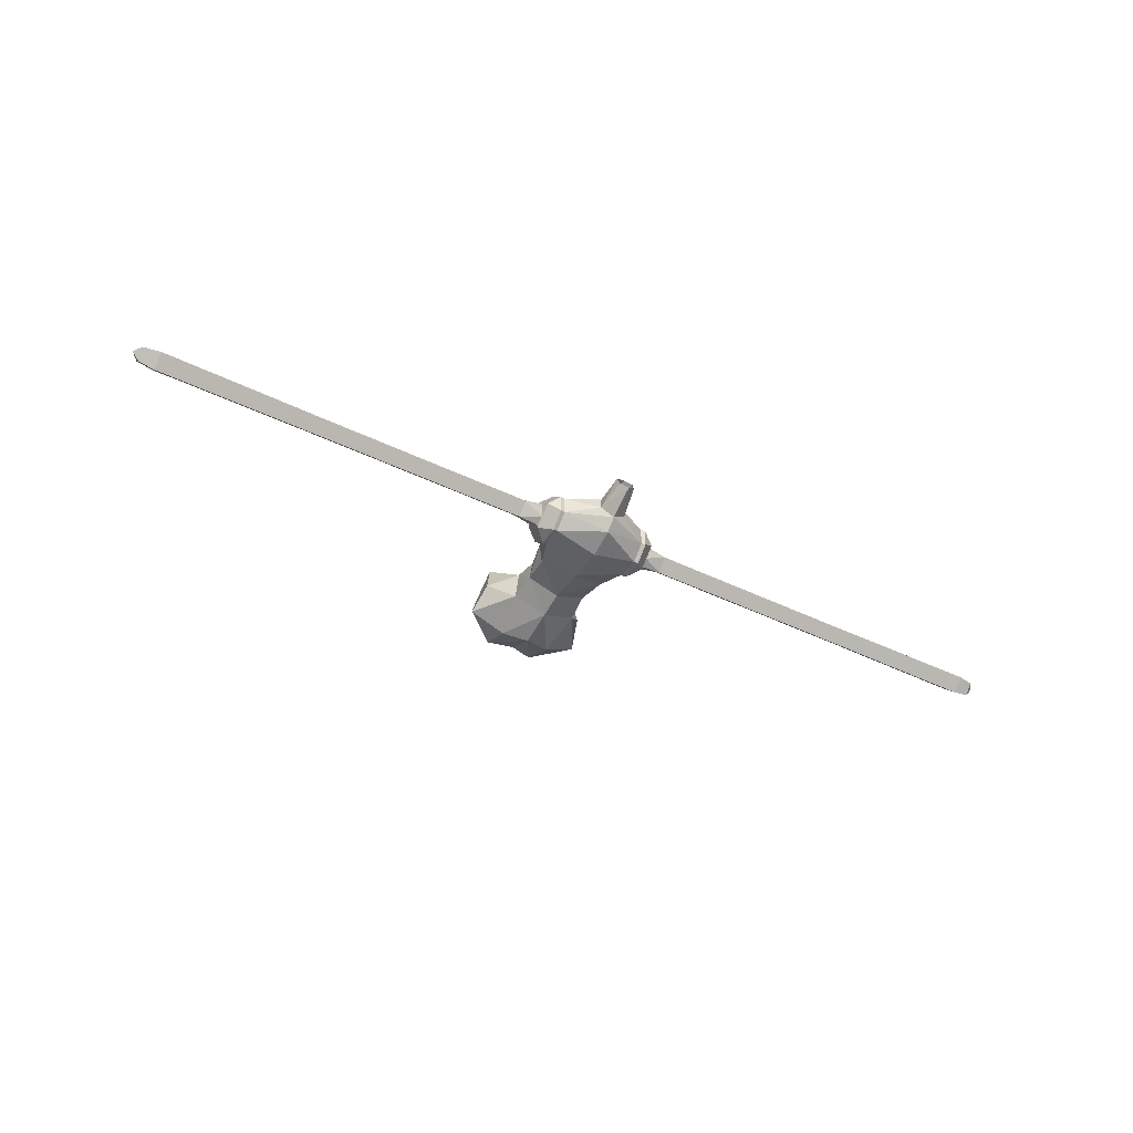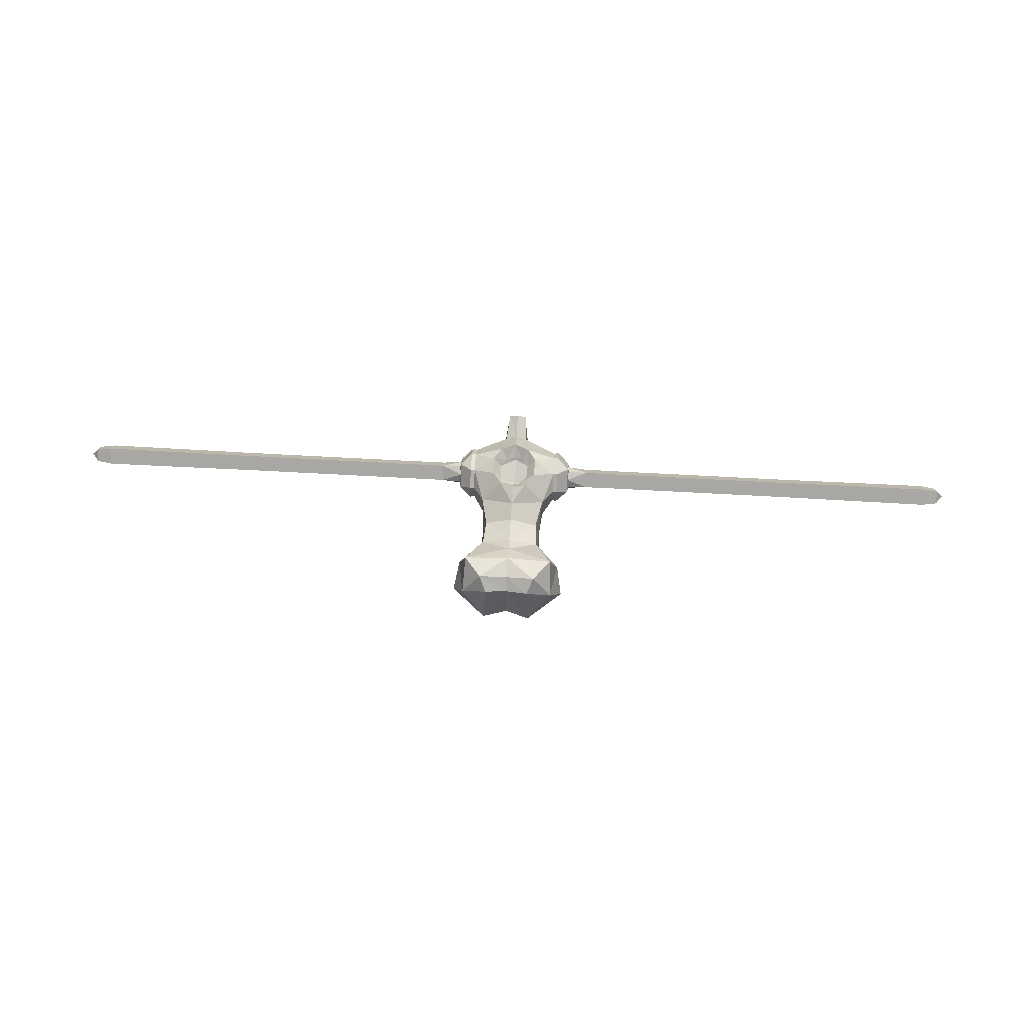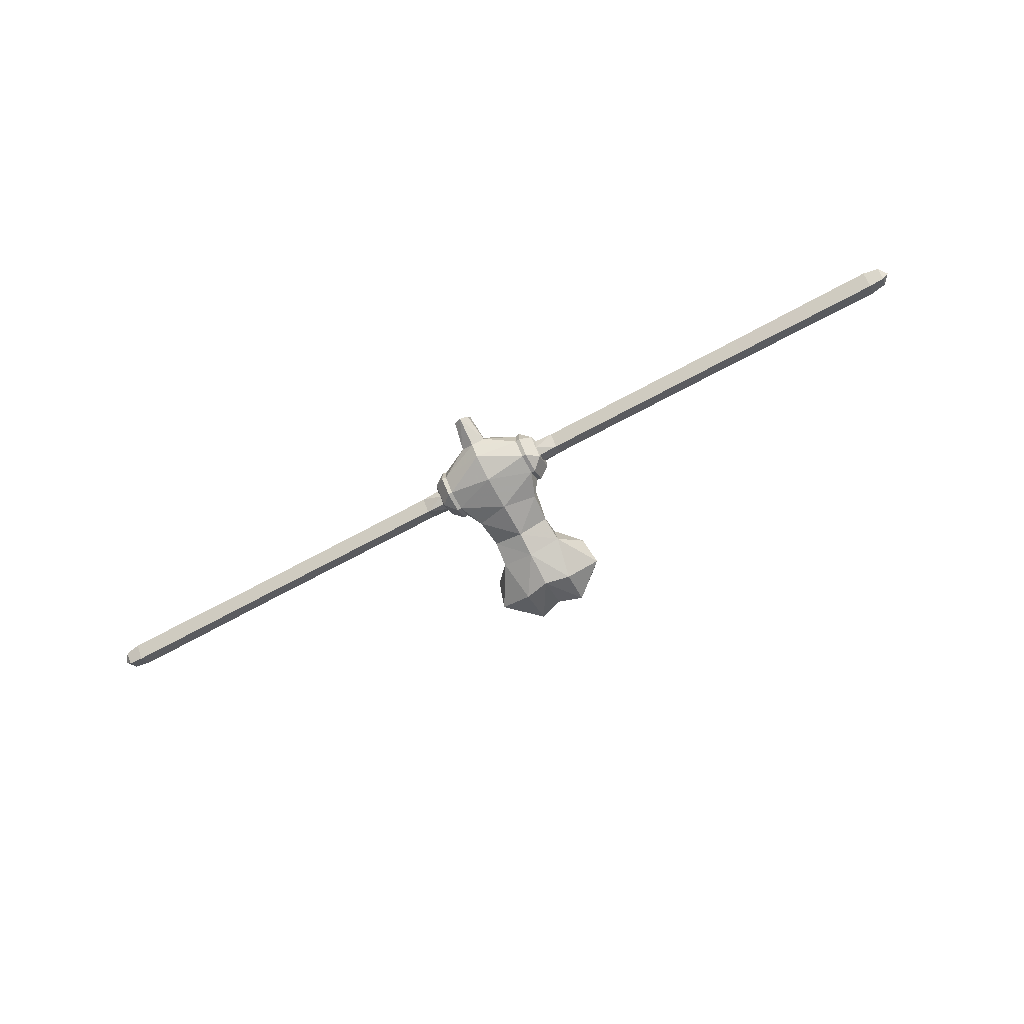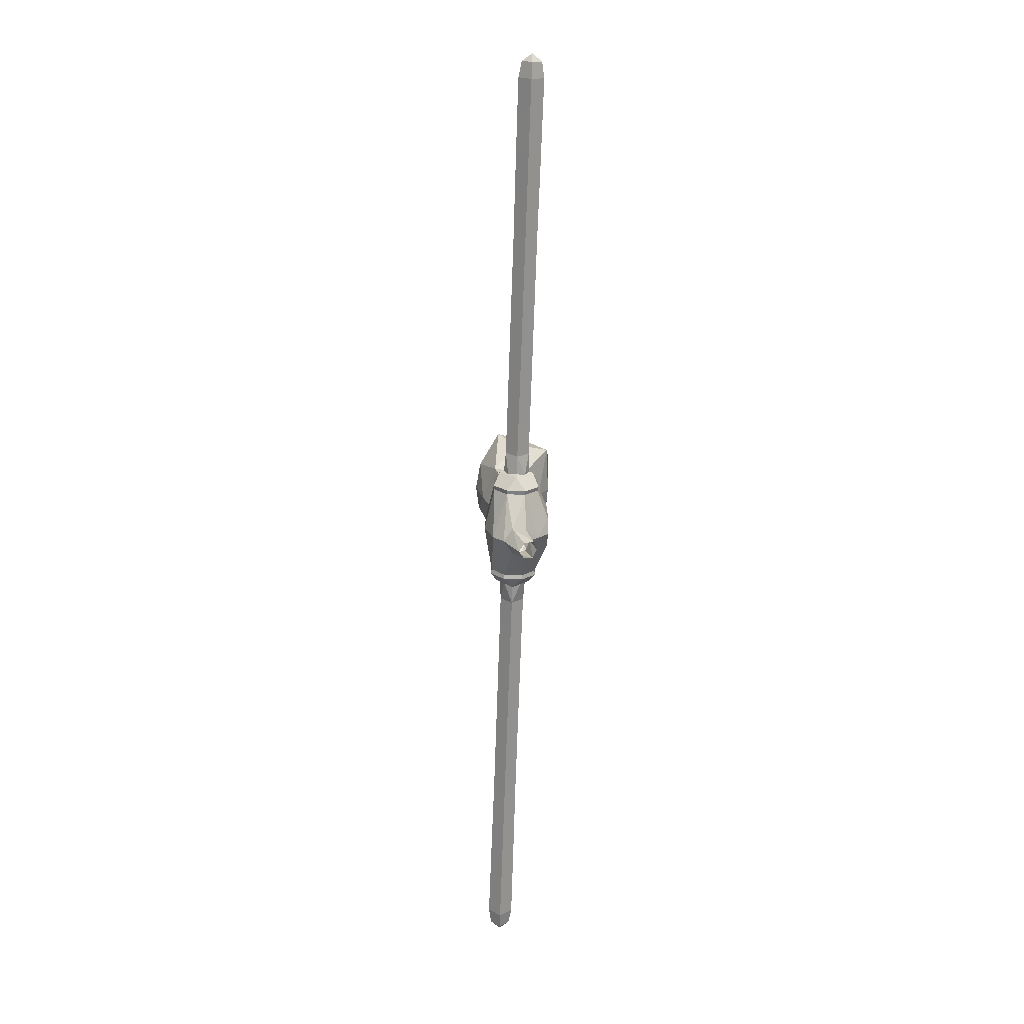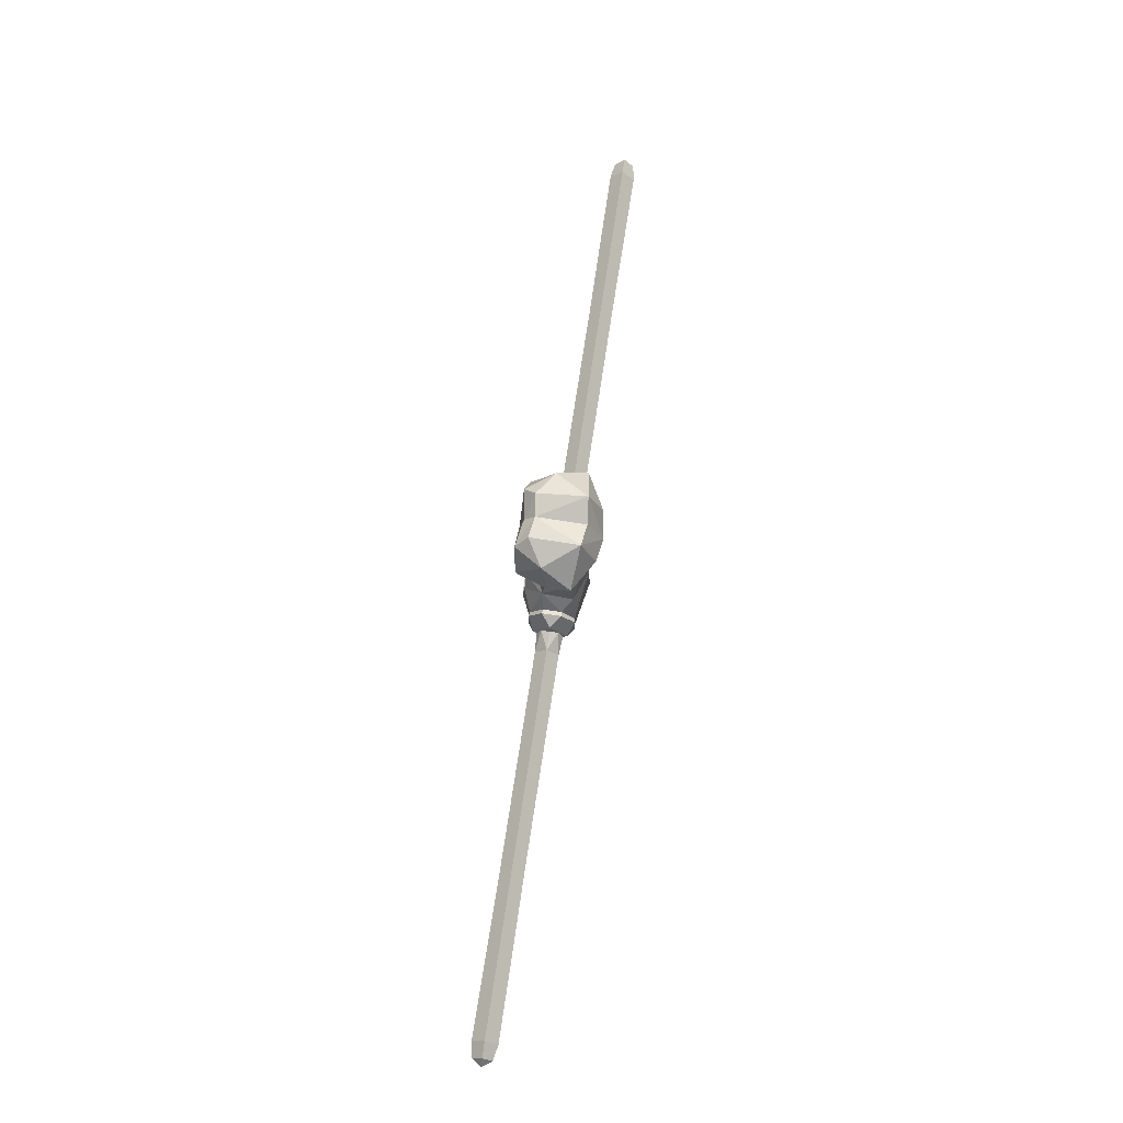
<metadata>
{"format":"obj","ext":"obj","renderer":"f3d","projection":"perspective","resolution":1024,"background":"white","views":[{"elev":-43.1,"azim":149.9,"up":"+Y"},{"elev":59.6,"azim":3.4,"up":"+Y"},{"elev":-70.2,"azim":-151.7,"up":"+Y"},{"elev":-70.9,"azim":88.0,"up":"+Z"},{"elev":70.5,"azim":-81.5,"up":"+Z"}]}
</metadata>
<code>
o deoxys_sp
v 0.9362 -0.5341 -11.42
v 0 -0.8341 -11.66
v 0.4086 0.9455 -12.82
v -7e-06 0.9642 -12.99
v 0.2253 0.6922 -12.62
v 0.4142 0.6642 -12.37
v -2e-05 0.6975 -12.68
v -0.9362 -0.5341 -11.42
v -0.4086 0.9455 -12.82
v -0.4142 0.6642 -12.37
v -0.2253 0.6922 -12.62
v 1.223 -0.6197 -12.19
v 1.223 0.2567 -13.17
v 1.223 -0.6197 -12.76
v 1.223 0.6197 -12.76
v 1.223 -0.2567 -13.17
v 1.223 -0.2567 -11.78
v 1.223 0.6197 -12.19
v 1.223 0.2567 -11.78
v 1.342 -0.2657 -13.2
v 1.342 0.2657 -13.2
v 1.342 -0.6414 -12.77
v 1.342 0.6414 -12.77
v 1.342 -0.2657 -11.75
v 1.342 -0.6414 -12.18
v 1.342 0.6414 -12.18
v 1.342 0.2657 -11.75
v 1.639 -0.5516 -8.63
v 0.7097 -1.073 -8.776
v 1.265 0.9478 -8.906
v 1.489 0.05152 -9.224
v 1.314 0.259 -8.132
v 0.673 -0.6682 -7.8
v 0.6109 0.6914 -7.923
v 0.8008 1.023 -8.257
v 0 1.033 -8.914
v 0 0.6112 -8.016
v 0 0.9028 -8.33
v 0 -0.7465 -8.054
v 1.663 0 -13
v 1.663 -0.4707 -12.47
v 1.663 0.4707 -12.47
v 1.663 -1e-06 -11.95
v 1.808 0 -12.47
v 1.663 -0.2383 -12.71
v 1.68 0 -12.82
v 1.663 0.2383 -12.71
v 1.68 0.3622 -12.47
v 1.663 -0.2383 -12.24
v 1.68 -0.3622 -12.47
v 1.663 0.2383 -12.24
v 1.68 0 -12.12
v -1.223 -0.6197 -12.19
v -1.223 0.2567 -13.17
v -1.223 -0.6197 -12.76
v -1.223 0.6197 -12.76
v -1.223 -0.2567 -13.17
v -1.223 -0.2567 -11.78
v -1.223 0.6197 -12.19
v -1.223 0.2567 -11.78
v -1.342 0.2657 -13.2
v -1.342 -0.2657 -13.2
v -1.342 -0.6414 -12.77
v -1.342 0.6414 -12.77
v -1.342 -0.6414 -12.18
v -1.342 -0.2657 -11.75
v -1.342 0.6414 -12.18
v -1.342 0.2657 -11.75
v -0.7097 -1.073 -8.776
v -1.639 -0.5516 -8.63
v -1.265 0.9478 -8.906
v -1.314 0.259 -8.132
v -1.489 0.05152 -9.224
v -0.673 -0.6682 -7.8
v -0.6109 0.6914 -7.923
v -0.8008 1.023 -8.257
v -1.663 -1e-06 -13
v -1.663 -0.4707 -12.47
v -1.663 0.4707 -12.47
v -1.663 -1e-06 -11.95
v -1.808 -1e-06 -12.47
v -1.68 0 -12.82
v -1.663 -0.2383 -12.71
v -1.68 0.3622 -12.47
v -1.663 0.2383 -12.71
v -1.68 -0.3622 -12.47
v -1.663 -0.2383 -12.24
v -1.68 0 -12.12
v -1.663 0.2383 -12.24
v 9.644 0.3325 -12.47
v 9.644 0 -12.8
v 10.76 0 -12.81
v 10.76 -0.3391 -12.47
v 9.644 -0.3325 -12.47
v 10.76 0.3391 -12.47
v 10.76 0 -12.14
v 9.644 0 -12.15
v 8.469 0 -12.79
v 8.469 0.3243 -12.47
v 8.469 -0.3243 -12.47
v 7.306 -0.3243 -12.47
v 7.306 0 -12.79
v 8.469 0 -12.16
v 7.306 0 -12.16
v 7.306 0.3243 -12.47
v 13.15 -0.2703 -12.47
v 13.15 0 -12.74
v 13.35 0 -12.47
v 13.15 0 -12.21
v 13.15 0.2703 -12.47
v 12.72 -0.3466 -12.47
v 12.72 0 -12.81
v 11.79 -0.3425 -12.47
v 11.79 0 -12.81
v 12.72 0 -12.13
v 11.79 0 -12.14
v 12.72 0.3466 -12.47
v 11.79 0.3425 -12.47
v 6.274 -0.3243 -12.47
v 6.274 0 -12.79
v 5.243 -0.3243 -12.47
v 5.243 0 -12.79
v 6.274 0 -12.16
v 5.243 0 -12.16
v 5.243 0.3243 -12.47
v 6.274 0.3243 -12.47
v 4.211 -0.3243 -12.47
v 4.211 0 -12.79
v 3.159 -0.3243 -12.47
v 3.159 0 -12.79
v 4.211 0.3243 -12.47
v 3.159 0.3243 -12.47
v 4.211 0 -12.16
v 3.159 0 -12.16
v 2.235 0 -12.8
v 2.235 0.3283 -12.47
v 2.235 -0.3283 -12.47
v 2.235 0 -12.15
v -8.469 0.3243 -12.47
v -8.469 3e-06 -12.79
v -8.469 -0.3243 -12.47
v -7.306 2e-06 -12.79
v -7.306 -0.3243 -12.47
v -8.469 3e-06 -12.16
v -7.306 3e-06 -12.16
v -7.306 0.3243 -12.47
v -9.644 3e-06 -12.8
v -9.644 0.3325 -12.47
v -10.76 -0.3391 -12.47
v -10.76 3e-06 -12.81
v -9.644 -0.3325 -12.47
v -10.76 0.3391 -12.47
v -10.76 4e-06 -12.14
v -9.644 3e-06 -12.15
v -13.15 4e-06 -12.74
v -13.15 -0.2703 -12.47
v -13.35 5e-06 -12.47
v -13.15 5e-06 -12.21
v -13.15 0.2703 -12.47
v -12.72 4e-06 -12.81
v -12.72 -0.3466 -12.47
v -11.79 4e-06 -12.81
v -11.79 -0.3425 -12.47
v -12.72 4e-06 -12.13
v -11.79 4e-06 -12.14
v -12.72 0.3466 -12.47
v -11.79 0.3425 -12.47
v -6.274 2e-06 -12.79
v -6.274 -0.3243 -12.47
v -5.243 2e-06 -12.79
v -5.243 -0.3243 -12.47
v -6.274 2e-06 -12.16
v -5.243 2e-06 -12.16
v -5.243 0.3243 -12.47
v -6.274 0.3243 -12.47
v -4.211 1e-06 -12.79
v -4.211 -0.3243 -12.47
v -3.159 1e-06 -12.79
v -3.159 -0.3243 -12.47
v -3.159 0.3243 -12.47
v -4.211 0.3243 -12.47
v -4.211 1e-06 -12.16
v -3.159 1e-06 -12.16
v -2.235 0 -12.8
v -2.235 0.3283 -12.47
v -2.235 -0.3283 -12.47
v -2.235 1e-06 -12.15
v 0.8111 0.27 -9.857
v 0.9211 -0.6129 -9.881
v 0 -0.9492 -9.927
v 0 0.5612 -9.799
v 0 0.7461 -9.397
v 0 -1.178 -8.954
v -0.9211 -0.6129 -9.881
v -0.8111 0.27 -9.857
v 0.8607 -0.4229 -10.58
v 0 -0.7563 -10.61
v 0.6462 0.9156 -12.47
v 0.7598 0.177 -10.57
v 0 0.6235 -11.06
v 0.9276 0.3207 -11.33
v 0.3611 0.8414 -11.63
v -9e-06 0.8441 -11.49
v 0.1667 0.6142 -11.78
v 0.3942 0.6259 -12.02
v 0.6224 0.8574 -11.98
v -1.6e-05 0.6135 -11.74
v 0 0.4801 -10.56
v -0.8607 -0.4229 -10.58
v -0.6462 0.9156 -12.47
v -0.7598 0.177 -10.57
v -0.3611 0.8414 -11.63
v -0.9276 0.3207 -11.33
v -0.1667 0.6142 -11.78
v -0.6224 0.8574 -11.98
v -0.3942 0.6259 -12.02
v 0 0.6753 -13.34
v 0 -0.8625 -12.67
v 0 -0.6084 -13.42
v 0.3121 0.3138 -13.6
v 0 -0.3066 -13.72
v 0.3644 -0.06722 -13.66
v 0 0.4284 -13.6
v -0.3121 0.3138 -13.6
v -0.3644 -0.06722 -13.66
v 0.2404 0.5218 -14.33
v 1.3e-05 0.6248 -14.28
v 1.3e-05 0.1191 -14.52
v 0.2209 0.2653 -14.44
v -0.2404 0.5218 -14.33
v -0.2208 0.2653 -14.44
f 190 196 189
f 190 197 196
f 194 197 190
f 194 209 197
f 3 15 13
f 217 3 13
f 56 9 217
f 54 56 217
f 15 3 198
f 227 220 226
f 227 223 220
f 230 223 227
f 230 224 223
f 30 35 32
f 38 34 35
f 38 37 34
f 76 37 38
f 76 75 37
f 20 21 40
f 22 40 41
f 22 20 40
f 14 20 22
f 14 16 20
f 21 42 40
f 21 23 42
f 13 23 21
f 13 15 23
f 24 41 43
f 24 25 41
f 17 25 24
f 17 12 25
f 25 22 41
f 42 23 26
f 26 43 42
f 26 27 43
f 18 27 26
f 18 19 27
f 27 24 43
f 20 16 13
f 21 20 13
f 27 19 17
f 24 27 17
f 23 15 18
f 26 23 18
f 25 12 14
f 22 25 14
f 210 9 56
f 72 76 71
f 77 61 62
f 62 78 77
f 62 63 78
f 57 63 62
f 57 55 63
f 64 77 79
f 64 61 77
f 56 61 64
f 56 54 61
f 65 80 78
f 65 66 80
f 53 66 65
f 53 58 66
f 78 63 65
f 67 64 79
f 68 79 80
f 68 67 79
f 60 67 68
f 60 59 67
f 80 66 68
f 57 62 61
f 54 57 61
f 60 68 66
f 58 60 66
f 56 64 67
f 59 56 67
f 53 65 63
f 55 53 63
f 217 4 3
f 217 9 4
f 202 201 206
f 202 200 201
f 203 200 202
f 203 212 200
f 213 200 212
f 213 211 200
f 208 200 211
f 208 199 200
f 191 199 208
f 191 188 199
f 192 188 191
f 192 30 188
f 36 30 192
f 36 35 30
f 38 35 36
f 36 76 38
f 71 76 36
f 36 192 71
f 195 71 192
f 192 191 195
f 211 195 191
f 191 208 211
f 199 201 200
f 213 212 215
f 17 1 12
f 201 1 17
f 19 201 17
f 30 31 188
f 30 32 31
f 28 31 32
f 32 33 28
f 34 33 32
f 34 37 33
f 39 33 37
f 39 193 33
f 74 193 39
f 74 69 193
f 70 69 74
f 70 194 69
f 73 194 70
f 73 195 194
f 209 194 195
f 195 211 209
f 213 209 211
f 213 8 209
f 58 8 213
f 58 53 8
f 35 34 32
f 213 60 58
f 37 74 39
f 37 75 74
f 72 74 75
f 72 70 74
f 73 70 72
f 72 71 73
f 195 73 71
f 72 75 76
f 190 69 194
f 190 193 69
f 29 193 190
f 29 33 193
f 28 33 29
f 29 189 28
f 190 189 29
f 189 31 28
f 189 188 31
f 196 188 189
f 196 199 188
f 201 199 196
f 196 1 201
f 197 1 196
f 2 1 197
f 8 2 197
f 197 209 8
f 18 201 19
f 18 206 201
f 198 206 18
f 18 15 198
f 213 59 60
f 213 215 59
f 210 59 215
f 210 56 59
f 13 220 217
f 13 222 220
f 16 222 13
f 16 221 222
f 219 221 16
f 219 57 221
f 225 221 57
f 225 228 221
f 231 228 225
f 225 230 231
f 224 230 225
f 225 54 224
f 57 54 225
f 228 222 221
f 228 229 222
f 226 222 229
f 226 220 222
f 223 217 220
f 223 224 217
f 54 217 224
f 42 44 40
f 42 43 44
f 41 44 43
f 41 40 44
f 77 81 79
f 77 78 81
f 80 81 78
f 80 79 81
f 12 1 2
f 2 218 12
f 53 218 2
f 53 55 218
f 219 218 55
f 219 14 218
f 16 14 219
f 218 14 12
f 53 2 8
f 219 55 57
f 6 3 5
f 6 198 3
f 205 198 6
f 205 206 198
f 204 206 205
f 204 202 206
f 210 11 9
f 210 10 11
f 215 10 210
f 215 216 10
f 212 216 215
f 212 214 216
f 4 5 3
f 4 7 5
f 11 7 4
f 4 9 11
f 204 203 202
f 204 207 203
f 214 203 207
f 214 212 203
f 98 90 91
f 98 99 90
f 102 99 98
f 102 105 99
f 120 105 102
f 120 126 105
f 122 126 120
f 122 125 126
f 128 125 122
f 128 131 125
f 130 131 128
f 130 132 131
f 135 132 130
f 135 136 132
f 112 106 111
f 112 107 106
f 117 107 112
f 117 110 107
f 115 110 117
f 115 109 110
f 111 109 115
f 111 106 109
f 113 112 111
f 113 114 112
f 93 114 113
f 93 92 114
f 94 92 93
f 94 91 92
f 100 91 94
f 100 98 91
f 101 98 100
f 101 102 98
f 119 102 101
f 119 120 102
f 121 120 119
f 121 122 120
f 127 122 121
f 127 128 122
f 129 128 127
f 129 130 128
f 137 130 129
f 137 135 130
f 90 92 91
f 90 95 92
f 97 95 90
f 97 96 95
f 94 96 97
f 94 93 96
f 116 111 115
f 116 113 111
f 96 113 116
f 96 93 113
f 103 94 97
f 103 100 94
f 104 100 103
f 104 101 100
f 123 101 104
f 123 119 101
f 124 119 123
f 124 121 119
f 133 121 124
f 133 127 121
f 134 127 133
f 134 129 127
f 138 129 134
f 138 137 129
f 118 92 95
f 118 114 92
f 117 114 118
f 117 112 114
f 118 115 117
f 118 116 115
f 95 116 118
f 95 96 116
f 99 97 90
f 99 103 97
f 105 103 99
f 105 104 103
f 126 104 105
f 126 123 104
f 125 123 126
f 125 124 123
f 131 124 125
f 131 133 124
f 132 133 131
f 132 134 133
f 136 134 132
f 136 138 134
f 107 108 106
f 107 110 108
f 109 108 110
f 109 106 108
f 46 135 45
f 46 47 135
f 136 135 47
f 47 48 136
f 51 136 48
f 51 138 136
f 52 138 51
f 52 49 138
f 137 138 49
f 49 50 137
f 45 137 50
f 45 135 137
f 147 139 140
f 147 148 139
f 150 148 147
f 150 152 148
f 162 152 150
f 162 167 152
f 160 167 162
f 160 166 167
f 155 166 160
f 155 159 166
f 161 155 160
f 161 156 155
f 164 156 161
f 164 158 156
f 166 158 164
f 166 159 158
f 162 161 160
f 162 163 161
f 150 163 162
f 150 149 163
f 147 149 150
f 147 151 149
f 140 151 147
f 140 141 151
f 142 141 140
f 142 143 141
f 168 143 142
f 168 169 143
f 170 169 168
f 170 171 169
f 176 171 170
f 176 177 171
f 178 177 176
f 178 179 177
f 184 179 178
f 184 186 179
f 176 180 178
f 176 181 180
f 170 181 176
f 170 174 181
f 168 174 170
f 168 175 174
f 142 175 168
f 142 146 175
f 140 146 142
f 140 139 146
f 163 164 161
f 163 165 164
f 149 165 163
f 149 153 165
f 151 153 149
f 151 154 153
f 141 154 151
f 141 144 154
f 143 144 141
f 143 145 144
f 169 145 143
f 169 172 145
f 171 172 169
f 171 173 172
f 177 173 171
f 177 182 173
f 179 182 177
f 179 183 182
f 186 183 179
f 186 187 183
f 165 166 164
f 165 167 166
f 153 167 165
f 153 152 167
f 154 152 153
f 154 148 152
f 144 148 154
f 144 139 148
f 145 139 144
f 145 146 139
f 172 146 145
f 172 175 146
f 173 175 172
f 173 174 175
f 182 174 173
f 182 181 174
f 183 181 182
f 183 180 181
f 187 180 183
f 187 185 180
f 178 180 185
f 184 178 185
f 156 157 155
f 156 158 157
f 159 157 158
f 159 155 157
f 83 184 82
f 83 186 184
f 86 186 83
f 86 87 186
f 187 186 87
f 87 88 187
f 89 187 88
f 89 185 187
f 84 185 89
f 84 85 185
f 184 185 85
f 85 82 184

</code>
